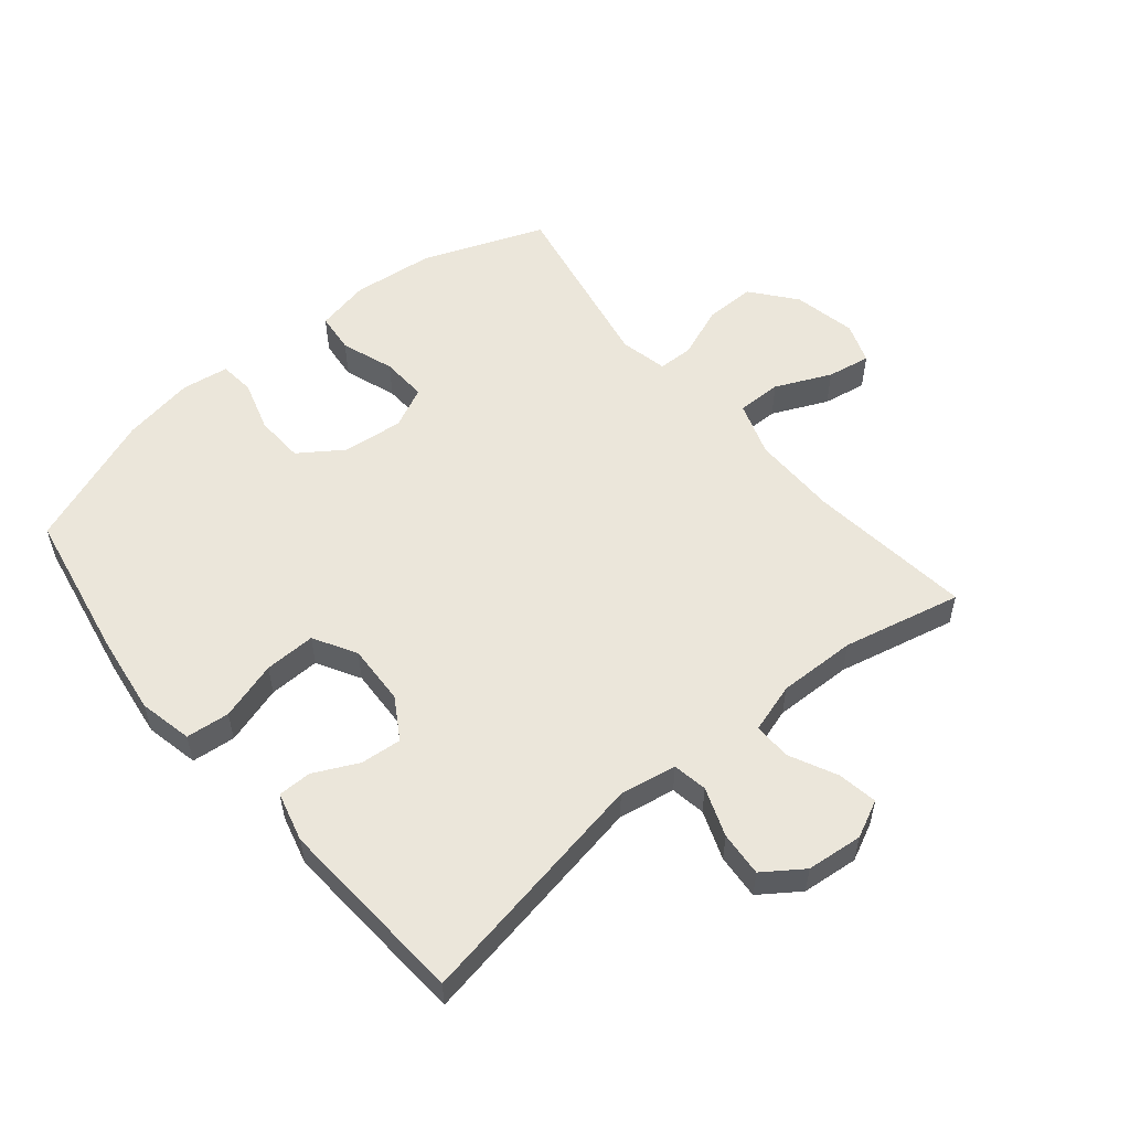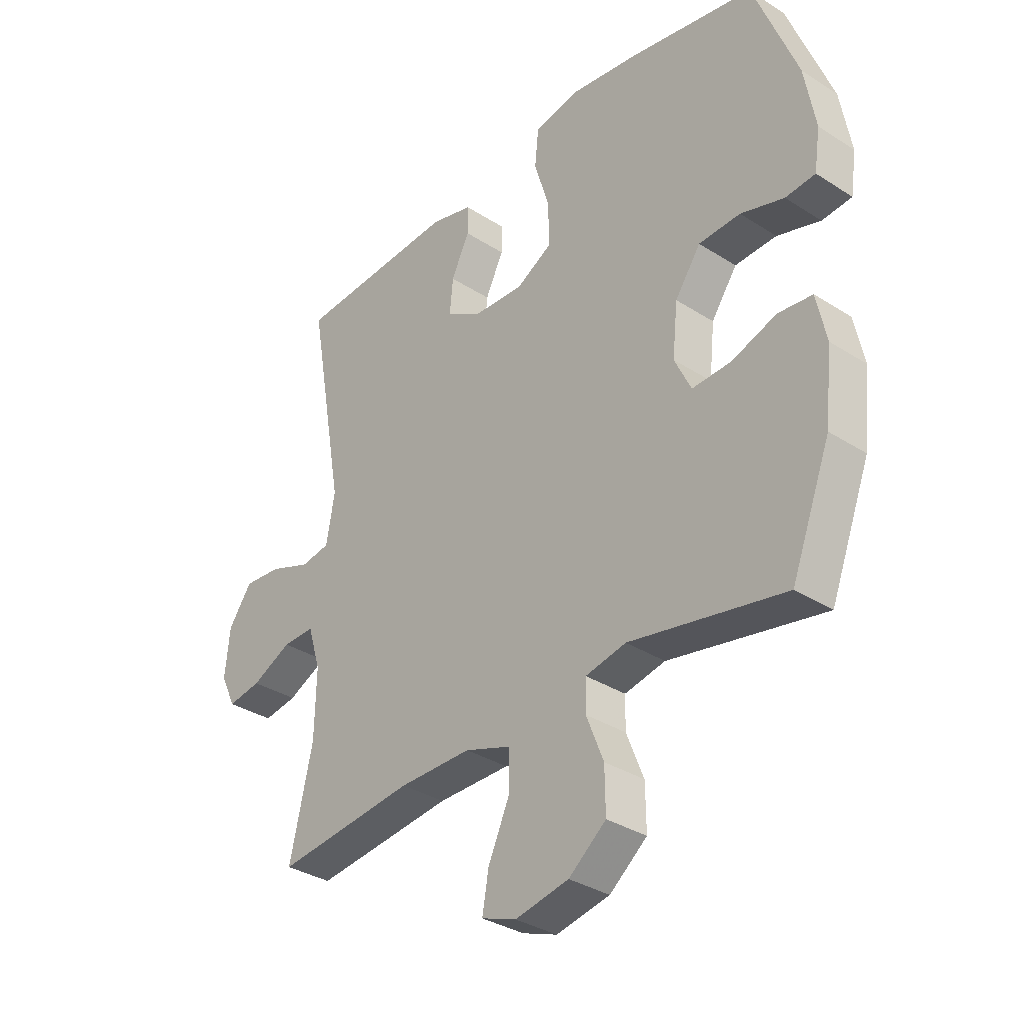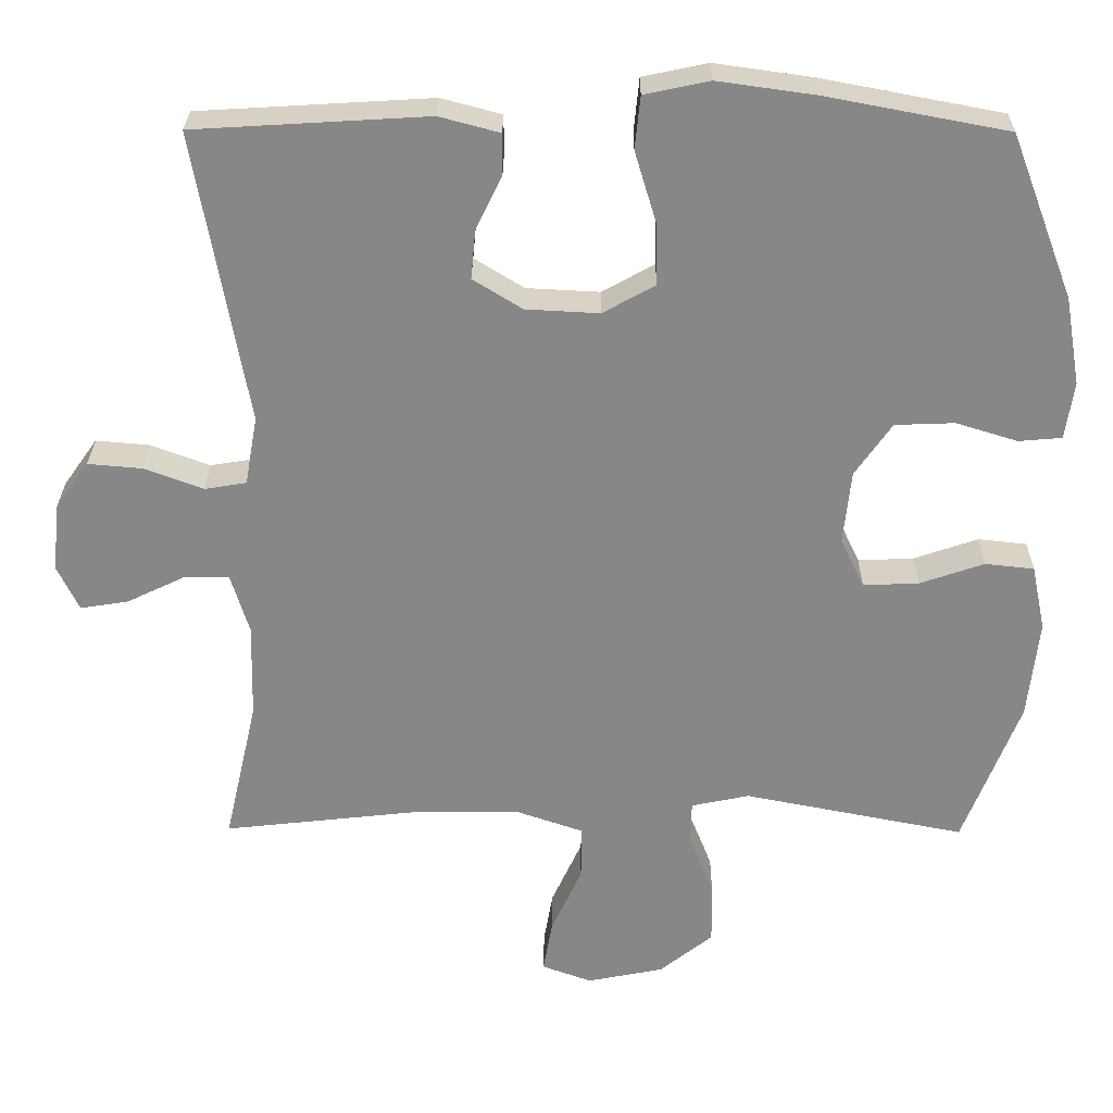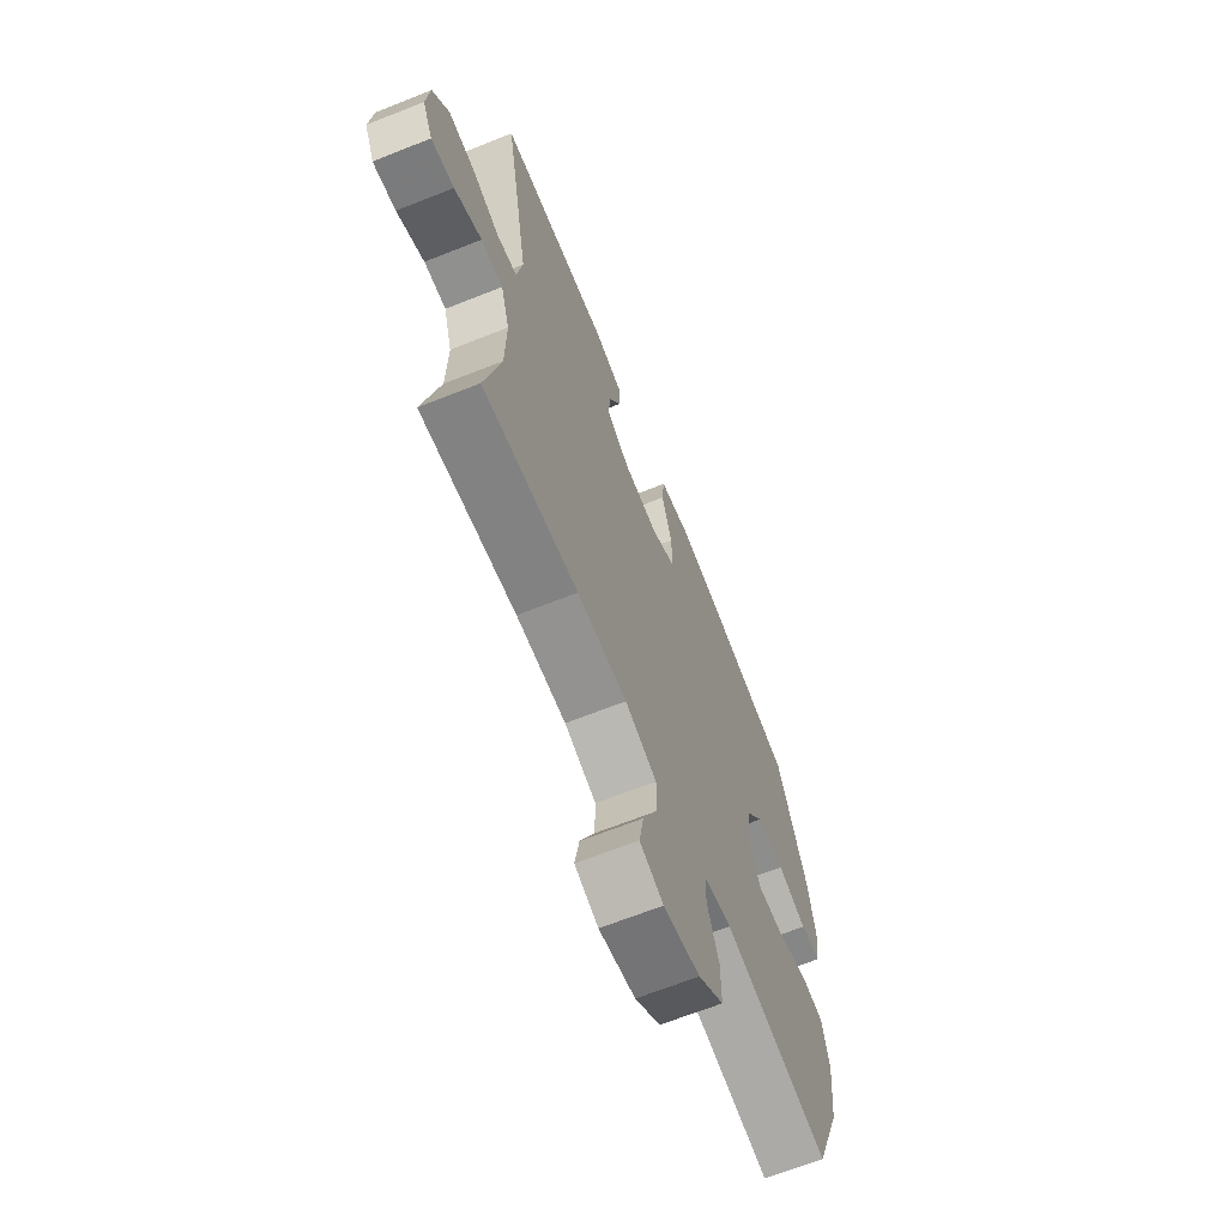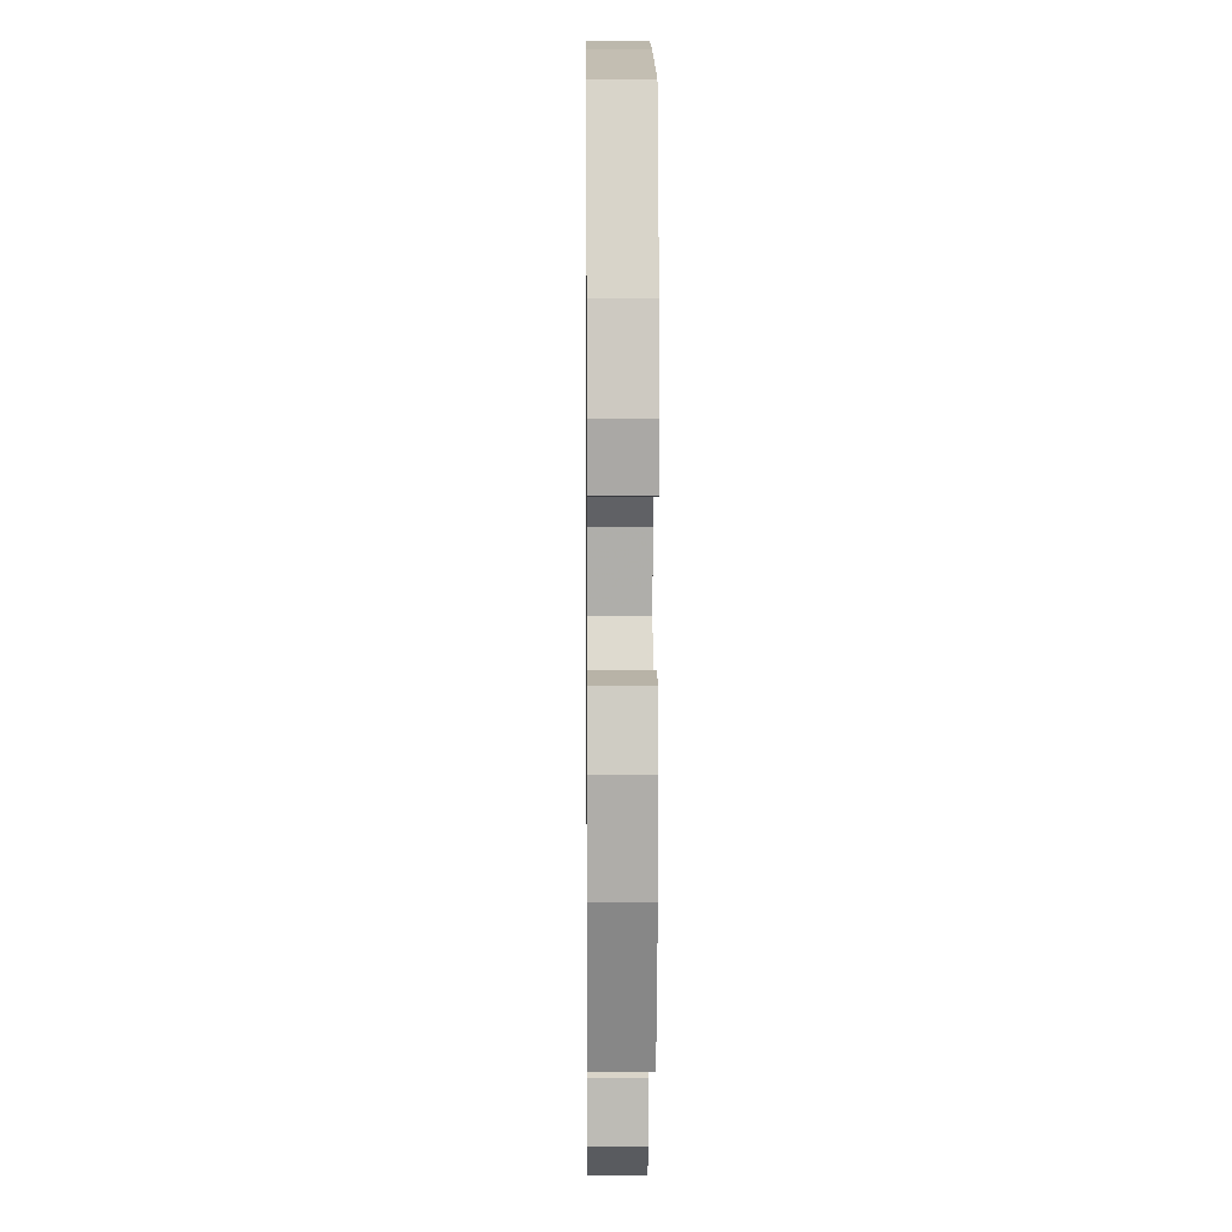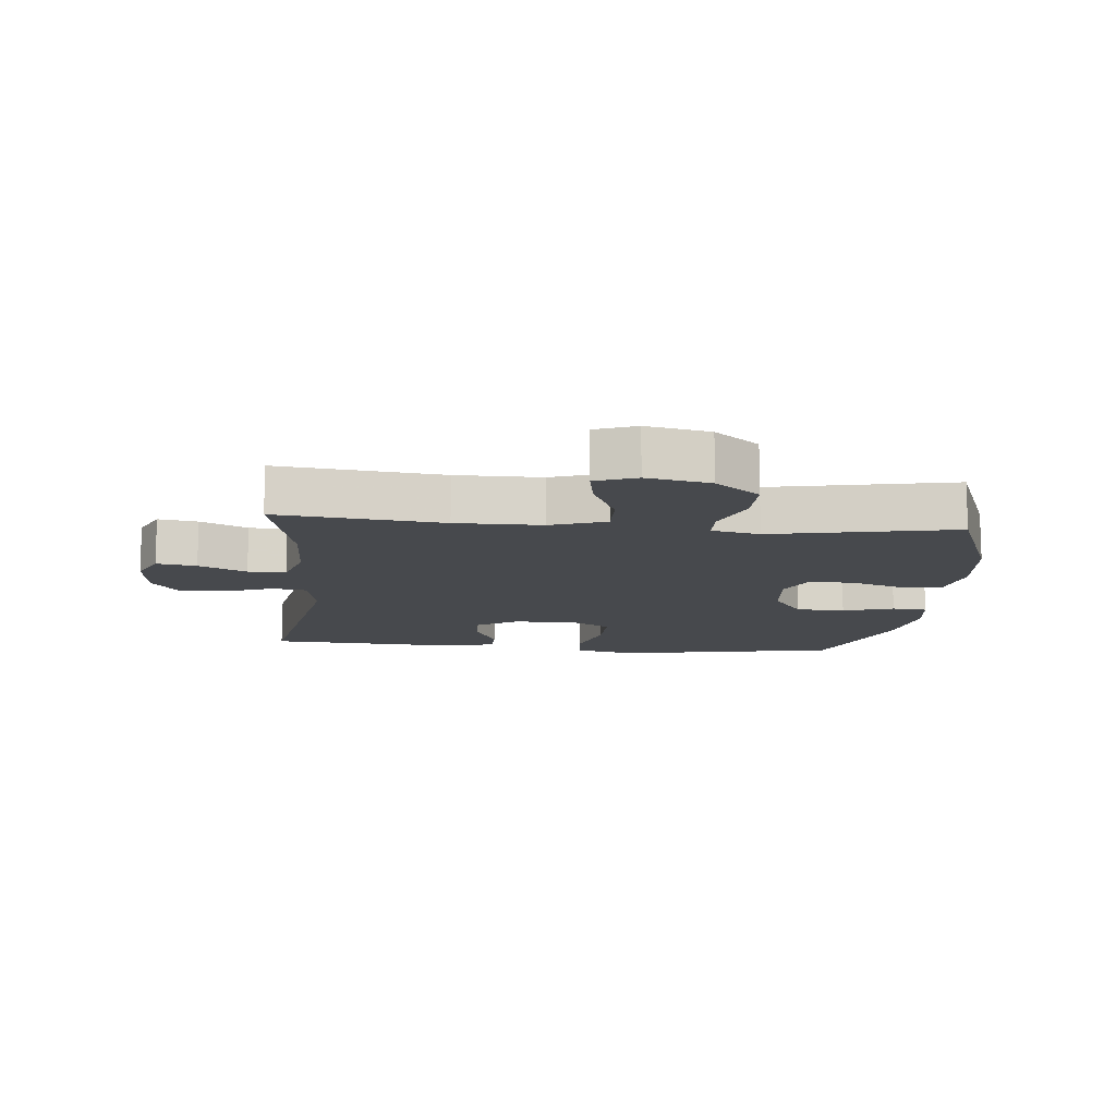
<metadata>
{"format":"obj","ext":"obj","renderer":"f3d","projection":"perspective","resolution":1024,"background":"white","views":[{"elev":54.9,"azim":50.1,"up":"+Y"},{"elev":-33.8,"azim":-131.1,"up":"+Z"},{"elev":27.6,"azim":-179.5,"up":"+Z"},{"elev":-66.5,"azim":111.8,"up":"+Z"},{"elev":6.6,"azim":-90.6,"up":"+Z"},{"elev":-12.3,"azim":174.6,"up":"+Y"}]}
</metadata>
<code>
v -0.5 0.07 0.5
v -0.263 0.07 0.545
v -0.135 0.07 0.563
v -0.05 0.07 0.545
v -0.043 0.07 0.476
v -0.071 0.07 0.383
v -0.073 0.07 0.302
v -0.005 0.07 0.264
v 0.091 0.07 0.269
v 0.156 0.07 0.309
v 0.15 0.07 0.374
v 0.116 0.07 0.444
v 0.116 0.07 0.497
v 0.195 0.07 0.518
v 0.5 0.07 0.5
v 0.432 0.07 0.118
v 0.448 0.07 0.028
v 0.503 0.07 0.019
v 0.58 0.07 0.048
v 0.651 0.07 0.054
v 0.695 0.07 -0.008
v 0.704 0.07 -0.097
v 0.676 0.07 -0.156
v 0.613 0.07 -0.146
v 0.538 0.07 -0.11
v 0.478 0.07 -0.109
v 0.454 0.07 -0.188
v 0.457 0.07 -0.312
v 0.5 0.07 -0.5
v 0.239 0.07 -0.471
v 0.103 0.07 -0.471
v 0.016 0.07 -0.501
v 0.017 0.07 -0.572
v 0.057 0.07 -0.66
v 0.069 0.07 -0.729
v 0.004 0.07 -0.753
v -0.096 0.07 -0.733
v -0.166 0.07 -0.677
v -0.165 0.07 -0.597
v -0.133 0.07 -0.516
v -0.134 0.07 -0.459
v -0.21 0.07 -0.443
v -0.5 0.07 -0.5
v -0.574 0.07 -0.308
v -0.588 0.07 -0.178
v -0.57 0.07 -0.092
v -0.506 0.07 -0.085
v -0.422 0.07 -0.114
v -0.349 0.07 -0.117
v -0.318 0.07 -0.052
v -0.328 0.07 0.044
v -0.376 0.07 0.113
v -0.454 0.07 0.116
v -0.535 0.07 0.091
v -0.591 0.07 0.096
v -0.602 0.07 0.171
v -0.582 0.07 0.286
v -0.5 0 0.5
v -0.263 0 0.545
v -0.135 0 0.563
v -0.05 0 0.545
v -0.043 0 0.476
v -0.071 0 0.383
v -0.073 0 0.302
v -0.005 0 0.264
v 0.091 0 0.269
v 0.156 0 0.309
v 0.15 0 0.374
v 0.116 0 0.444
v 0.116 0 0.497
v 0.195 0 0.518
v 0.5 0 0.5
v 0.432 0 0.118
v 0.448 0 0.028
v 0.503 0 0.019
v 0.58 0 0.048
v 0.651 0 0.054
v 0.695 0 -0.008
v 0.704 0 -0.097
v 0.676 0 -0.156
v 0.613 0 -0.146
v 0.538 0 -0.11
v 0.478 0 -0.109
v 0.454 0 -0.188
v 0.457 0 -0.312
v 0.5 0 -0.5
v 0.239 0 -0.471
v 0.103 0 -0.471
v 0.016 0 -0.501
v 0.017 0 -0.572
v 0.057 0 -0.66
v 0.069 0 -0.729
v 0.004 0 -0.753
v -0.096 0 -0.733
v -0.166 0 -0.677
v -0.165 0 -0.597
v -0.133 0 -0.516
v -0.134 0 -0.459
v -0.21 0 -0.443
v -0.5 0 -0.5
v -0.574 0 -0.308
v -0.588 0 -0.178
v -0.57 0 -0.092
v -0.506 0 -0.085
v -0.422 0 -0.114
v -0.349 0 -0.117
v -0.318 0 -0.052
v -0.328 0 0.044
v -0.376 0 0.113
v -0.454 0 0.116
v -0.535 0 0.091
v -0.591 0 0.096
v -0.602 0 0.171
v -0.582 0 0.286
f 53 54 55 56
f 52 53 56 57
f 45 46 47 48
f 45 48 49
f 42 43 44 45
f 41 42 45 49
f 37 38 39 40
f 37 40 41
f 36 37 41
f 33 34 35 36
f 32 33 36 41
f 31 32 41 49
f 28 29 30
f 27 28 30 31
f 26 27 31 49
f 22 23 24 25
f 22 25 26
f 18 19 20 21
f 18 21 22 26
f 13 14 15 16
f 11 12 13 16
f 10 11 16 17
f 9 10 17
f 8 9 17
f 3 4 5 6
f 3 6 7
f 2 3 7
f 52 57 1 2
f 51 52 2 7
f 50 51 7 8
f 49 50 8 17
f 17 18 26 49
f 113 112 111 110
f 114 113 110 109
f 105 104 103 102
f 106 105 102
f 102 101 100 99
f 106 102 99 98
f 97 96 95 94
f 98 97 94
f 98 94 93
f 93 92 91 90
f 98 93 90 89
f 106 98 89 88
f 87 86 85
f 88 87 85 84
f 106 88 84 83
f 82 81 80 79
f 83 82 79
f 78 77 76 75
f 83 79 78 75
f 73 72 71 70
f 73 70 69 68
f 74 73 68 67
f 74 67 66
f 74 66 65
f 63 62 61 60
f 64 63 60
f 64 60 59
f 59 58 114 109
f 64 59 109 108
f 65 64 108 107
f 74 65 107 106
f 106 83 75 74
f 1 58 59 2
f 2 59 60 3
f 3 60 61 4
f 4 61 62 5
f 5 62 63 6
f 6 63 64 7
f 7 64 65 8
f 8 65 66 9
f 9 66 67 10
f 10 67 68 11
f 11 68 69 12
f 12 69 70 13
f 13 70 71 14
f 14 71 72 15
f 15 72 73 16
f 16 73 74 17
f 17 74 75 18
f 18 75 76 19
f 19 76 77 20
f 20 77 78 21
f 21 78 79 22
f 22 79 80 23
f 23 80 81 24
f 24 81 82 25
f 25 82 83 26
f 26 83 84 27
f 27 84 85 28
f 28 85 86 29
f 29 86 87 30
f 30 87 88 31
f 31 88 89 32
f 32 89 90 33
f 33 90 91 34
f 34 91 92 35
f 35 92 93 36
f 36 93 94 37
f 37 94 95 38
f 38 95 96 39
f 39 96 97 40
f 40 97 98 41
f 41 98 99 42
f 42 99 100 43
f 43 100 101 44
f 44 101 102 45
f 45 102 103 46
f 46 103 104 47
f 47 104 105 48
f 48 105 106 49
f 49 106 107 50
f 50 107 108 51
f 51 108 109 52
f 52 109 110 53
f 53 110 111 54
f 54 111 112 55
f 55 112 113 56
f 56 113 114 57
f 57 114 58 1

</code>
